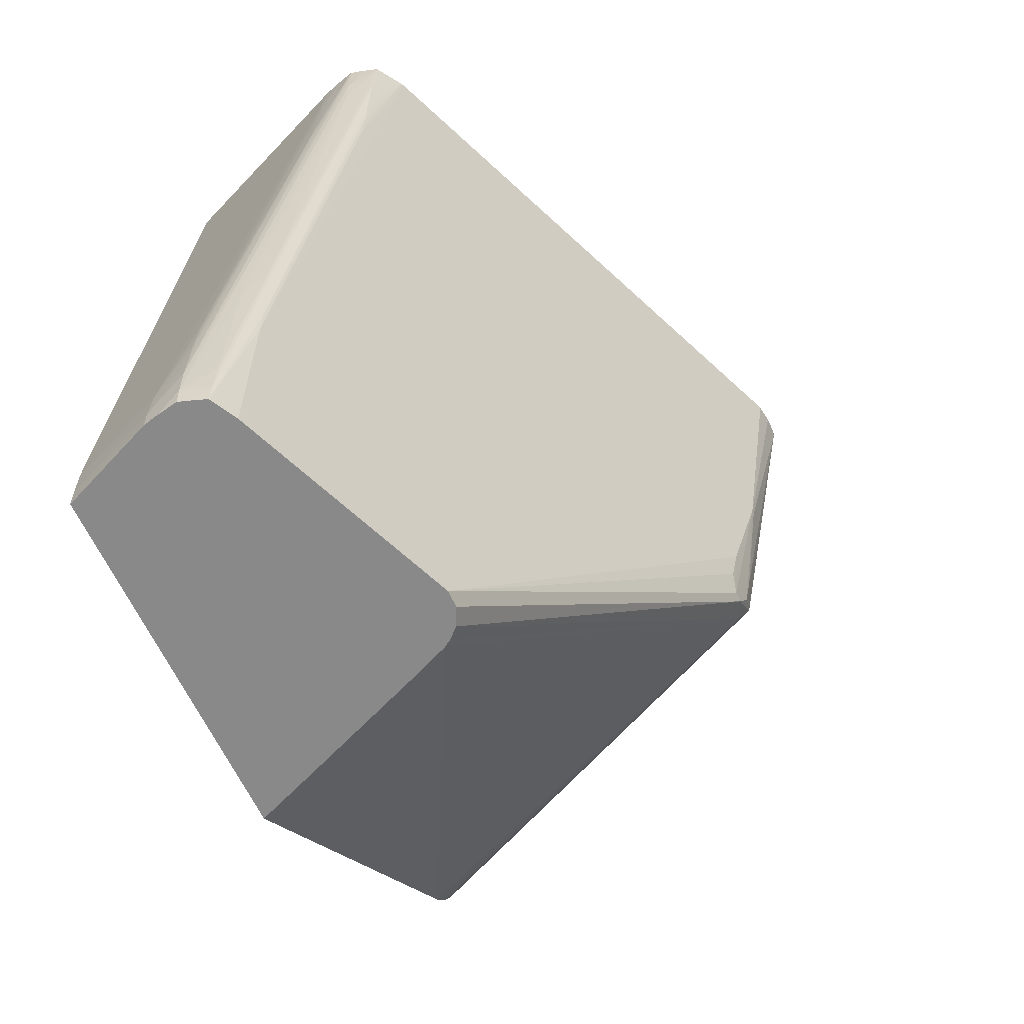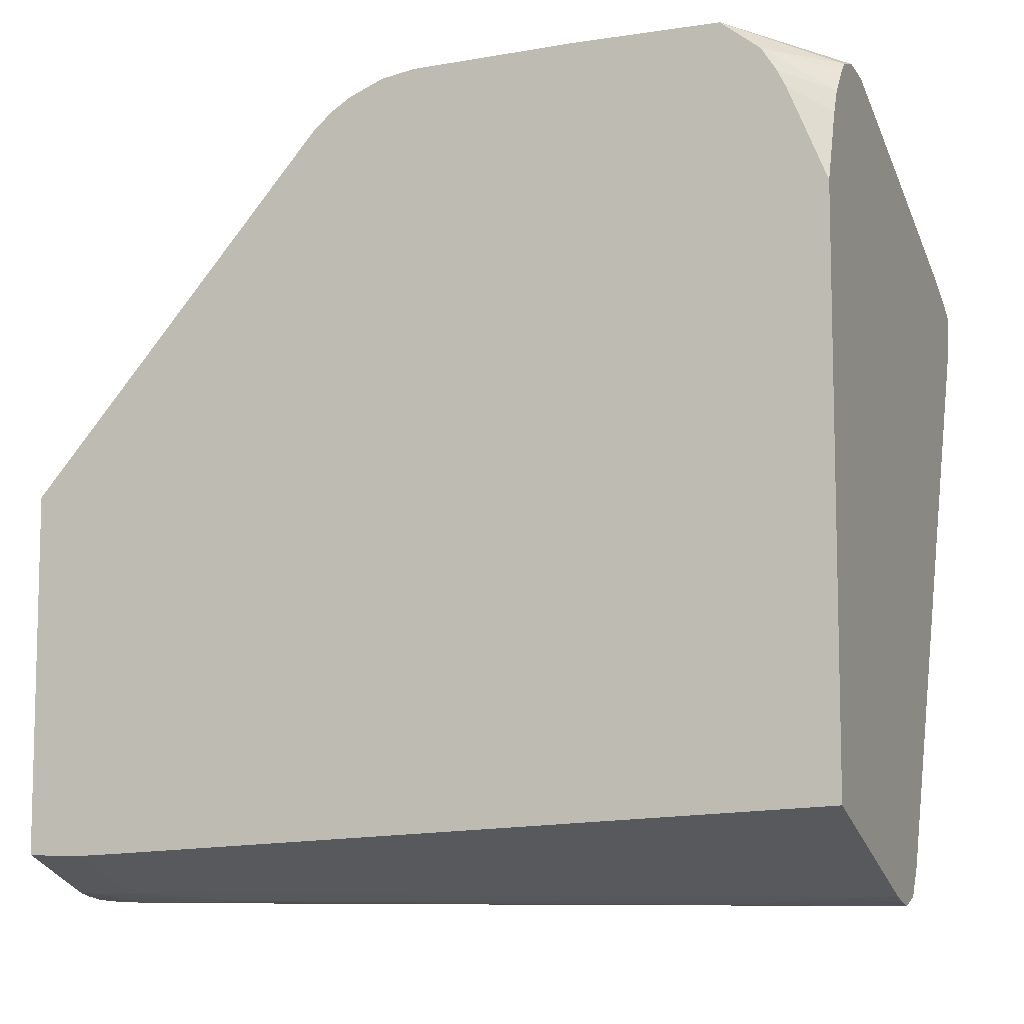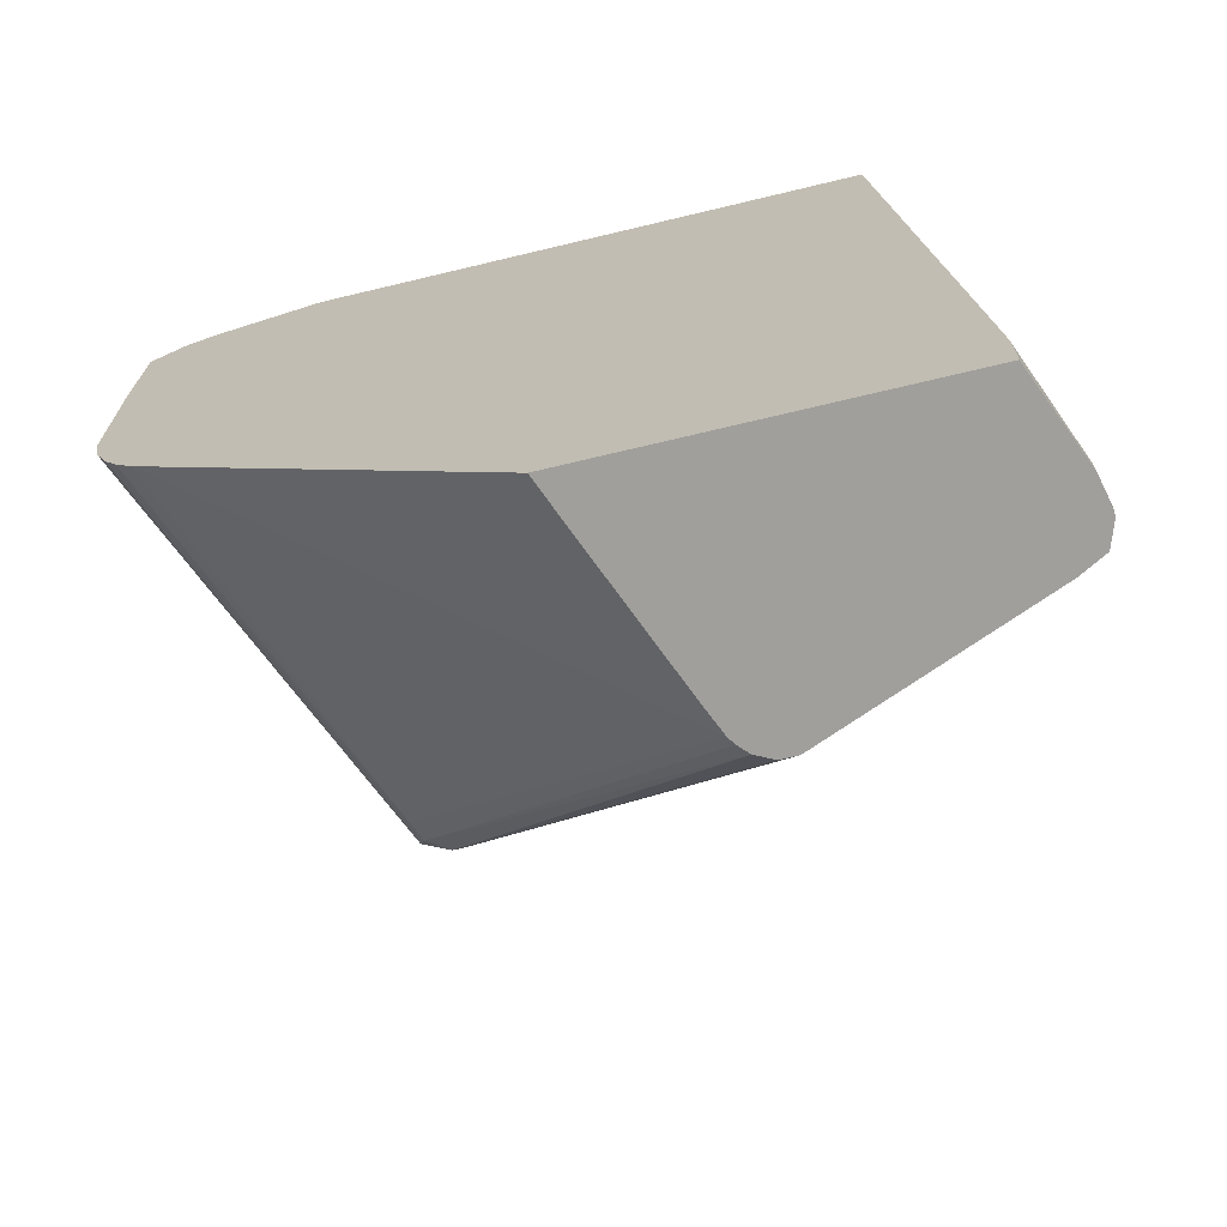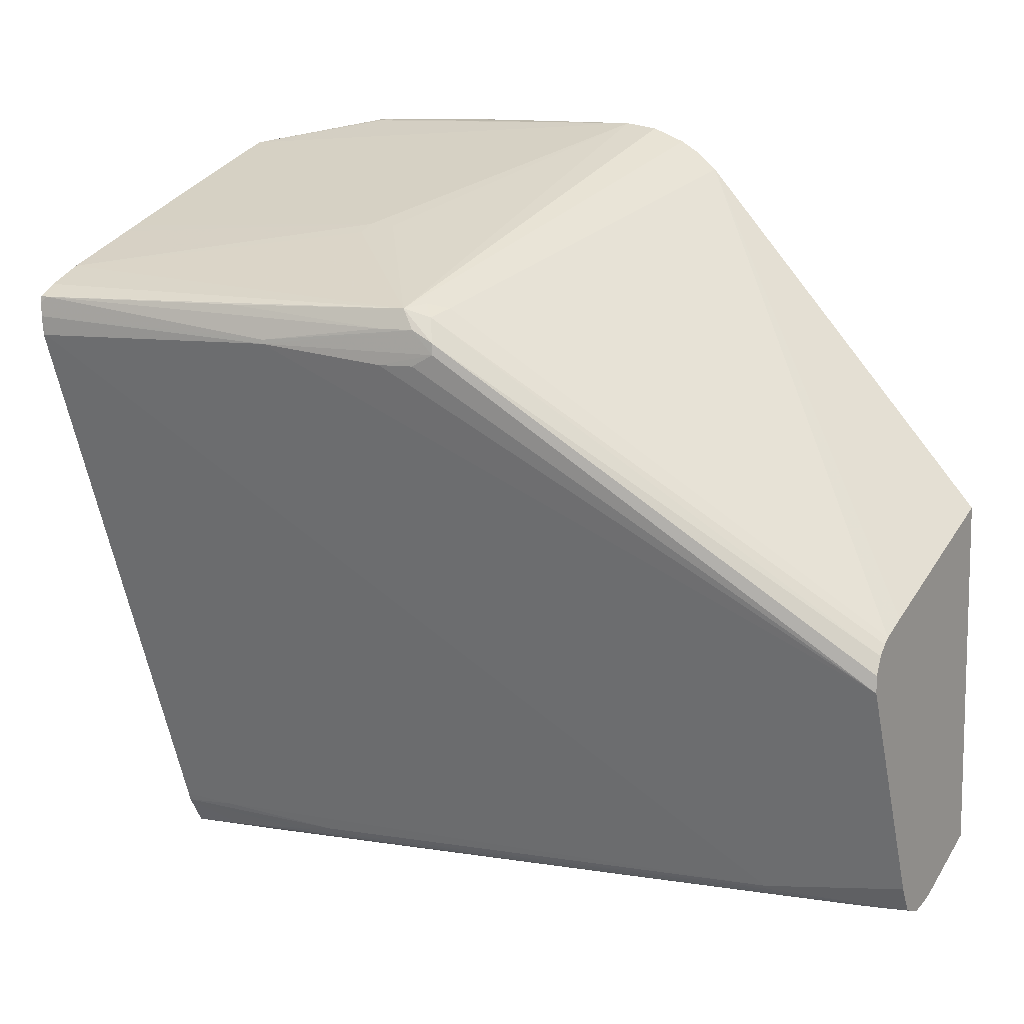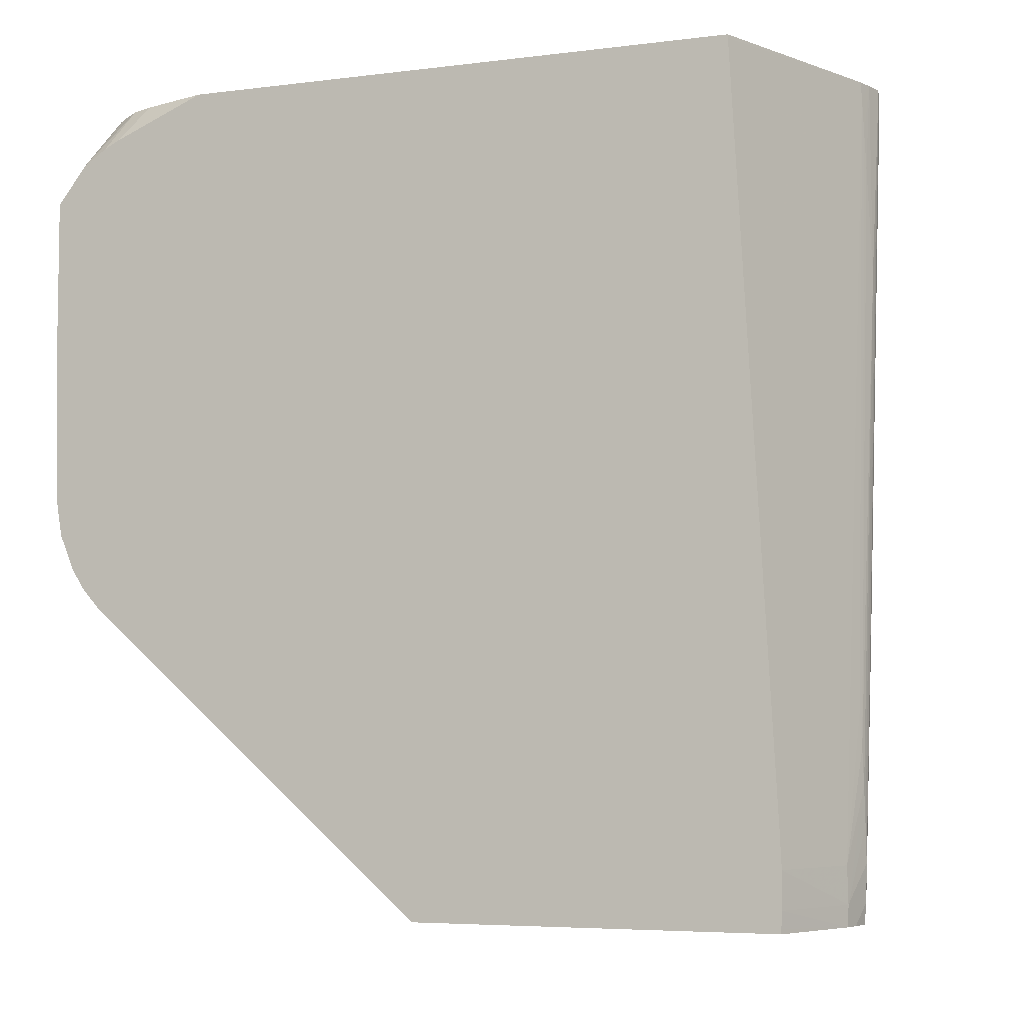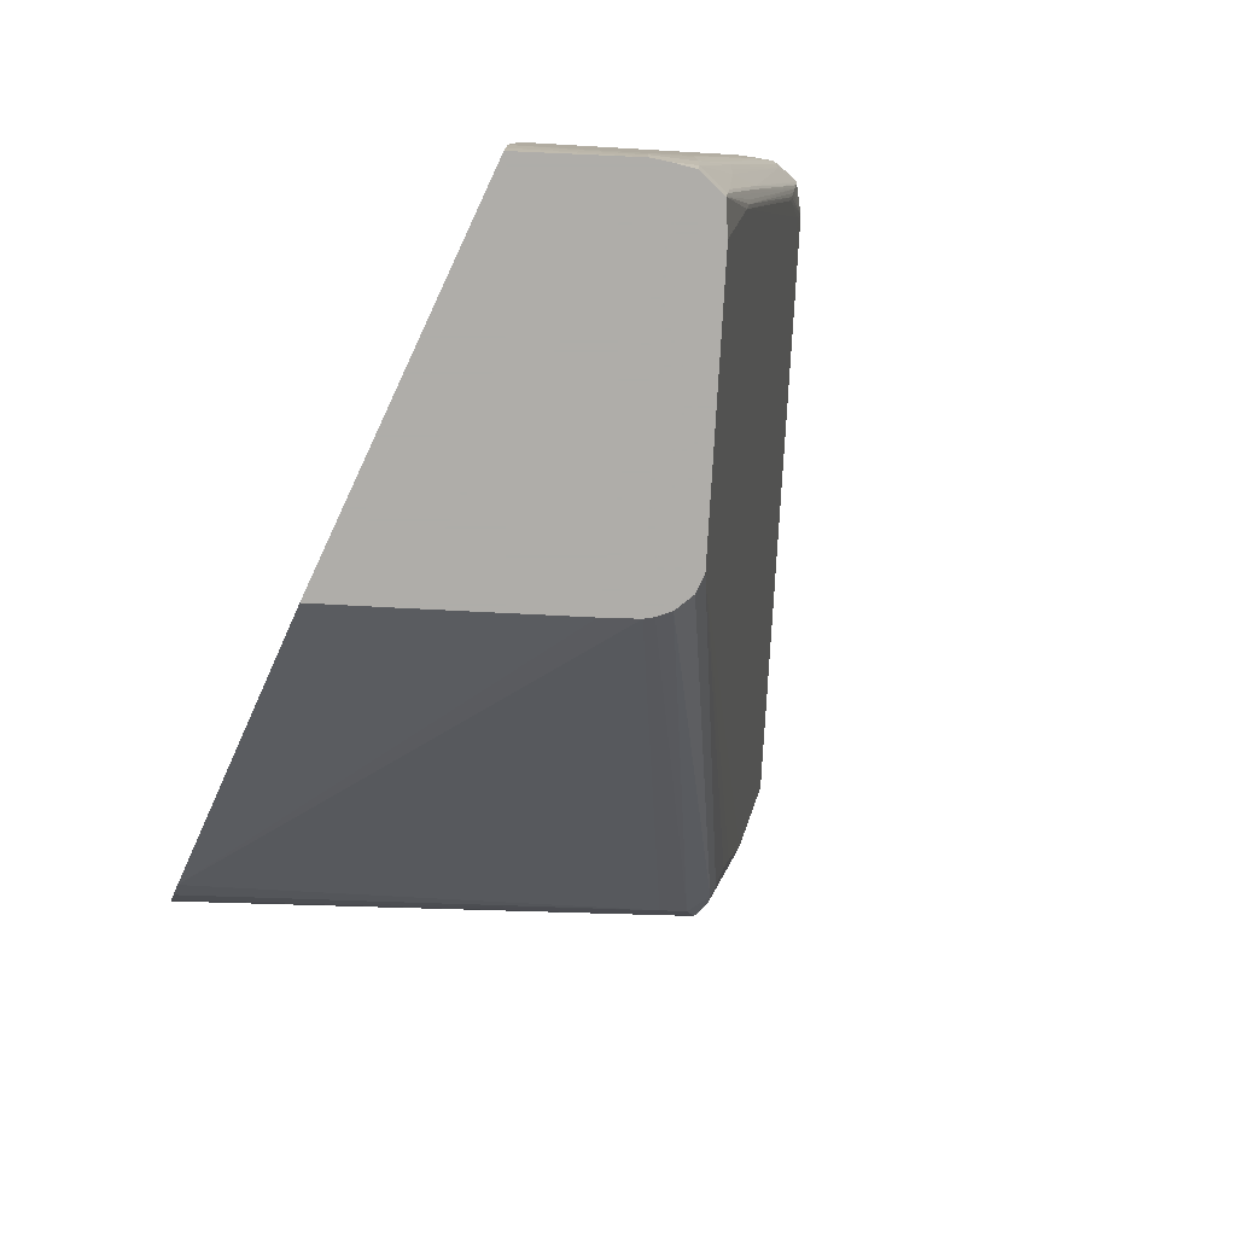
<metadata>
{"format":"obj","ext":"obj","renderer":"f3d","projection":"perspective","resolution":1024,"background":"white","views":[{"elev":-63.2,"azim":24.9,"up":"+Z"},{"elev":-8.5,"azim":-67.7,"up":"+Y"},{"elev":-71.2,"azim":-76.6,"up":"+Z"},{"elev":9.8,"azim":120.5,"up":"+Y"},{"elev":-5.5,"azim":-68.7,"up":"+Z"},{"elev":-77.2,"azim":-25.0,"up":"+Z"}]}
</metadata>
<code>
v 0.01489 -0.04118 -0.02442
v 0.0137 -0.04115 -0.03156
v 0.0137 -0.04117 -0.03275
v 0.01489 -0.04116 -0.02561
v 0.01727 -0.04115 -0.008936
v 0.01727 -0.04116 -0.007744
v 0.01727 -0.04116 -0.00721
v 0.01608 -0.04116 -0.01489
v 0.0137 -0.04113 -0.03037
v 0.01251 -0.04086 -0.03395
v 0.01608 -0.04114 -0.0137
v 0.01301 -0.04096 -0.03463
v 0.0137 -0.04114 -0.03395
v 0.01489 -0.04111 -0.0268
v 0.01727 -0.0411 -0.01013
v 0.01825 -0.04088 -0.00721
v 0.01773 -0.04104 -0.00721
v 0.01661 -0.04099 -0.00721
v 0.0137 -0.04109 -0.02918
v 0.01251 -0.04083 -0.03275
v 0.009384 -0.03958 -0.03395
v 0.01251 -0.04084 -0.03463
v 0.009384 -0.03959 -0.03275
v 0.01608 -0.04098 -0.01013
v 0.0137 -0.04108 -0.03463
v 0.01459 -0.04084 -0.03395
v 0.01467 -0.04089 -0.03275
v 0.01489 -0.04105 -0.02799
v 0.01584 -0.0409 -0.02442
v 0.01821 -0.04086 -0.007744
v 0.01814 -0.04082 -0.008936
v 0.01886 -0.03995 -0.00721
v 0.01608 -0.04083 -0.00721
v 0.01608 -0.04086 -0.007744
v 0.01608 -0.04092 -0.008936
v 0.0137 -0.04103 -0.02799
v 0.009384 -0.03953 -0.03156
v 0.009384 -0.03955 -0.03448
v 0.009384 -0.03955 -0.03463
v 0.01408 -0.04095 -0.03463
v 0.01454 -0.04079 -0.03463
v 0.01576 -0.04084 -0.02561
v 0.01806 -0.04074 -0.01013
v 0.01897 -0.03969 -0.00721
v 0.01797 -0.04064 -0.01132
v 0.01791 -0.04056 -0.0122
v 0.01785 -0.04046 -0.013
v 0.01865 -0.0399 -0.008936
v 0.009384 -0.03816 -0.00721
v 0.009384 -0.03817 -0.007333
v 0.009384 -0.03884 -0.01921
v 0.009384 -0.02761 -0.03463
v 0.01502 -0.0399 -0.03463
v 0.01548 -0.04049 -0.02975
v 0.01554 -0.04058 -0.02896
v 0.0156 -0.04067 -0.02799
v 0.01909 -0.03939 -0.00721
v 0.02622 -0.02149 -0.007304
v 0.01908 -0.03937 -0.007312
v 0.009384 -0.01962 -0.00721
v 0.01157 -0.0285 -0.03463
v 0.009384 -0.01669 -0.0251
v 0.01798 -0.03244 -0.03463
v 0.02623 -0.0215 -0.00721
v 0.02503 -0.02148 -0.01561
v 0.02631 -0.02085 -0.00721
v 0.01019 -0.01727 -0.00721
v 0.009384 -0.01653 -0.008496
v 0.01608 -0.03033 -0.03463
v 0.009384 -0.01602 -0.0245
v 0.01798 -0.03185 -0.03463
v 0.02389 -0.02165 -0.0215
v 0.02399 -0.02204 -0.02079
v 0.02421 -0.02204 -0.01965
v 0.02503 -0.02134 -0.01561
v 0.02627 -0.02085 -0.007492
v 0.02402 -0.02086 -0.02083
v 0.02631 -0.02035 -0.00721
v 0.02627 -0.02017 -0.007452
v 0.01055 -0.01648 -0.00721
v 0.009384 -0.016 -0.008764
v 0.01708 -0.03076 -0.03463
v 0.009384 -0.01601 -0.02449
v 0.02271 -0.02023 -0.02146
v 0.01768 -0.03126 -0.03463
v 0.02389 -0.02127 -0.0215
v 0.02424 -0.02085 -0.01965
v 0.02389 -0.02019 -0.02042
v 0.02629 -0.02015 -0.00721
v 0.02503 -0.02023 -0.01438
v 0.01123 -0.01565 -0.00721
v 0.009384 -0.01525 -0.009253
v 0.01734 -0.03093 -0.03463
v 0.0235 -0.02047 -0.02121
v 0.009384 -0.01544 -0.02385
v 0.009384 -0.01502 -0.02318
v 0.02315 -0.02007 -0.02083
v 0.009384 -0.01455 -0.02204
v 0.009384 -0.01436 -0.02091
v 0.01916 -0.01783 -0.01691
v 0.01928 -0.01778 -0.01608
v 0.01987 -0.01804 -0.01608
v 0.02447 -0.01923 -0.00721
v 0.02566 -0.01978 -0.00721
v 0.02609 -0.02003 -0.00721
v 0.01155 -0.01532 -0.00721
v 0.009384 -0.01424 -0.01055
v 0.009384 -0.01424 -0.01539
v 0.01033 -0.01424 -0.01204
v 0.0106 -0.01424 -0.011
v 0.01077 -0.01428 -0.01087
v 0.0137 -0.01511 -0.00721
v 0.0145 -0.01541 -0.00721
v 0.01568 -0.01585 -0.00721
v 0.0179 -0.01668 -0.00721
v 0.0212 -0.01796 -0.00721
v 0.0217 -0.01815 -0.00721
v 0.01251 -0.01501 -0.00721
v 0.01013 -0.01424 -0.01051
v 0.01034 -0.01424 -0.01058
v 0.01077 -0.01428 -0.01064
f 63 73 74
f 57 58 64
f 58 65 66
f 57 59 58
f 58 63 65
f 60 67 68
f 61 62 69
f 62 70 69
f 63 71 86
f 63 86 72
f 63 72 73
f 58 66 64
f 66 76 79
f 65 75 76
f 65 76 66
f 65 74 72
f 65 72 77
f 65 77 75
f 66 79 78
f 67 80 81
f 67 81 68
f 69 70 82
f 70 83 84
f 70 84 82
f 53 58 54
f 71 85 86
f 63 74 65
f 53 63 58
f 41 53 54
f 48 54 58
f 72 74 73
f 29 42 31
f 29 31 30
f 31 43 32
f 31 42 43
f 32 43 45
f 32 45 46
f 32 46 47
f 32 47 48
f 32 48 44
f 33 49 50
f 33 50 51
f 52 62 61
f 33 51 37
f 41 55 56
f 41 56 43
f 41 43 42
f 43 56 55
f 43 55 45
f 44 48 57
f 45 55 46
f 46 55 54
f 46 54 47
f 47 54 48
f 48 58 59
f 48 59 57
f 41 54 55
f 72 86 77
f 92 106 107
f 75 77 87
f 91 106 92
f 99 108 109
f 99 109 110
f 99 110 111
f 99 111 112
f 99 112 113
f 99 113 114
f 99 114 101
f 99 101 100
f 101 114 115
f 101 115 116
f 101 116 117
f 88 105 89
f 101 117 103
f 106 118 107
f 107 118 119
f 107 119 120
f 107 120 110
f 107 110 109
f 107 109 108
f 110 120 121
f 110 121 111
f 111 121 112
f 112 121 120
f 112 120 118
f 27 29 28
f 101 103 102
f 75 79 76
f 88 104 105
f 88 102 103
f 75 87 79
f 77 88 87
f 77 86 88
f 78 79 89
f 79 87 90
f 79 90 88
f 79 88 89
f 80 91 92
f 80 92 81
f 82 84 94
f 82 94 93
f 83 95 84
f 88 103 104
f 84 95 96
f 84 97 94
f 85 93 94
f 85 94 86
f 118 120 119
f 87 88 90
f 88 94 97
f 88 97 96
f 88 96 98
f 88 98 99
f 88 99 100
f 88 100 101
f 88 101 102
f 84 96 97
f 26 29 27
f 86 94 88
f 26 41 42
f 7 105 104
f 7 104 103
f 7 103 117
f 7 117 116
f 7 116 115
f 7 115 114
f 7 114 113
f 7 113 112
f 7 112 118
f 7 118 106
f 7 106 91
f 7 91 80
f 7 89 105
f 7 80 67
f 7 60 49
f 7 49 33
f 7 33 18
f 7 18 11
f 7 11 8
f 9 19 20
f 9 20 10
f 9 11 19
f 10 21 22
f 10 22 12
f 10 20 23
f 10 23 21
f 7 67 60
f 11 18 24
f 7 78 89
f 7 64 66
f 26 42 29
f 1 2 3
f 1 3 4
f 1 4 5
f 1 5 6
f 1 6 7
f 1 7 8
f 2 9 10
f 2 10 3
f 2 8 11
f 2 11 9
f 3 10 12
f 7 66 78
f 3 12 13
f 4 13 14
f 4 14 15
f 4 15 5
f 5 15 16
f 5 16 17
f 5 17 6
f 6 17 7
f 7 17 16
f 7 16 32
f 7 32 44
f 7 44 57
f 7 57 64
f 3 13 4
f 11 24 19
f 1 8 2
f 12 22 39
f 20 34 33
f 20 33 37
f 21 38 22
f 21 23 37
f 21 37 51
f 21 51 50
f 21 50 49
f 21 49 60
f 21 60 68
f 21 68 81
f 21 81 92
f 21 92 107
f 20 36 34
f 21 107 108
f 21 99 98
f 21 98 96
f 21 96 95
f 21 95 83
f 21 83 70
f 21 70 62
f 21 62 52
f 21 39 38
f 22 38 39
f 25 40 26
f 26 40 41
f 12 25 13
f 21 108 99
f 20 37 23
f 21 52 39
f 19 35 34
f 19 34 36
f 12 52 61
f 12 61 69
f 12 39 52
f 12 82 93
f 12 93 85
f 12 85 71
f 12 71 63
f 12 63 53
f 12 53 41
f 12 41 40
f 12 40 25
f 13 25 26
f 12 69 82
f 13 27 28
f 13 26 27
f 19 36 20
f 18 34 35
f 18 33 34
f 16 29 30
f 16 31 32
f 18 35 24
f 16 30 31
f 13 28 14
f 14 28 15
f 19 24 35
f 15 29 16
f 15 28 29

</code>
